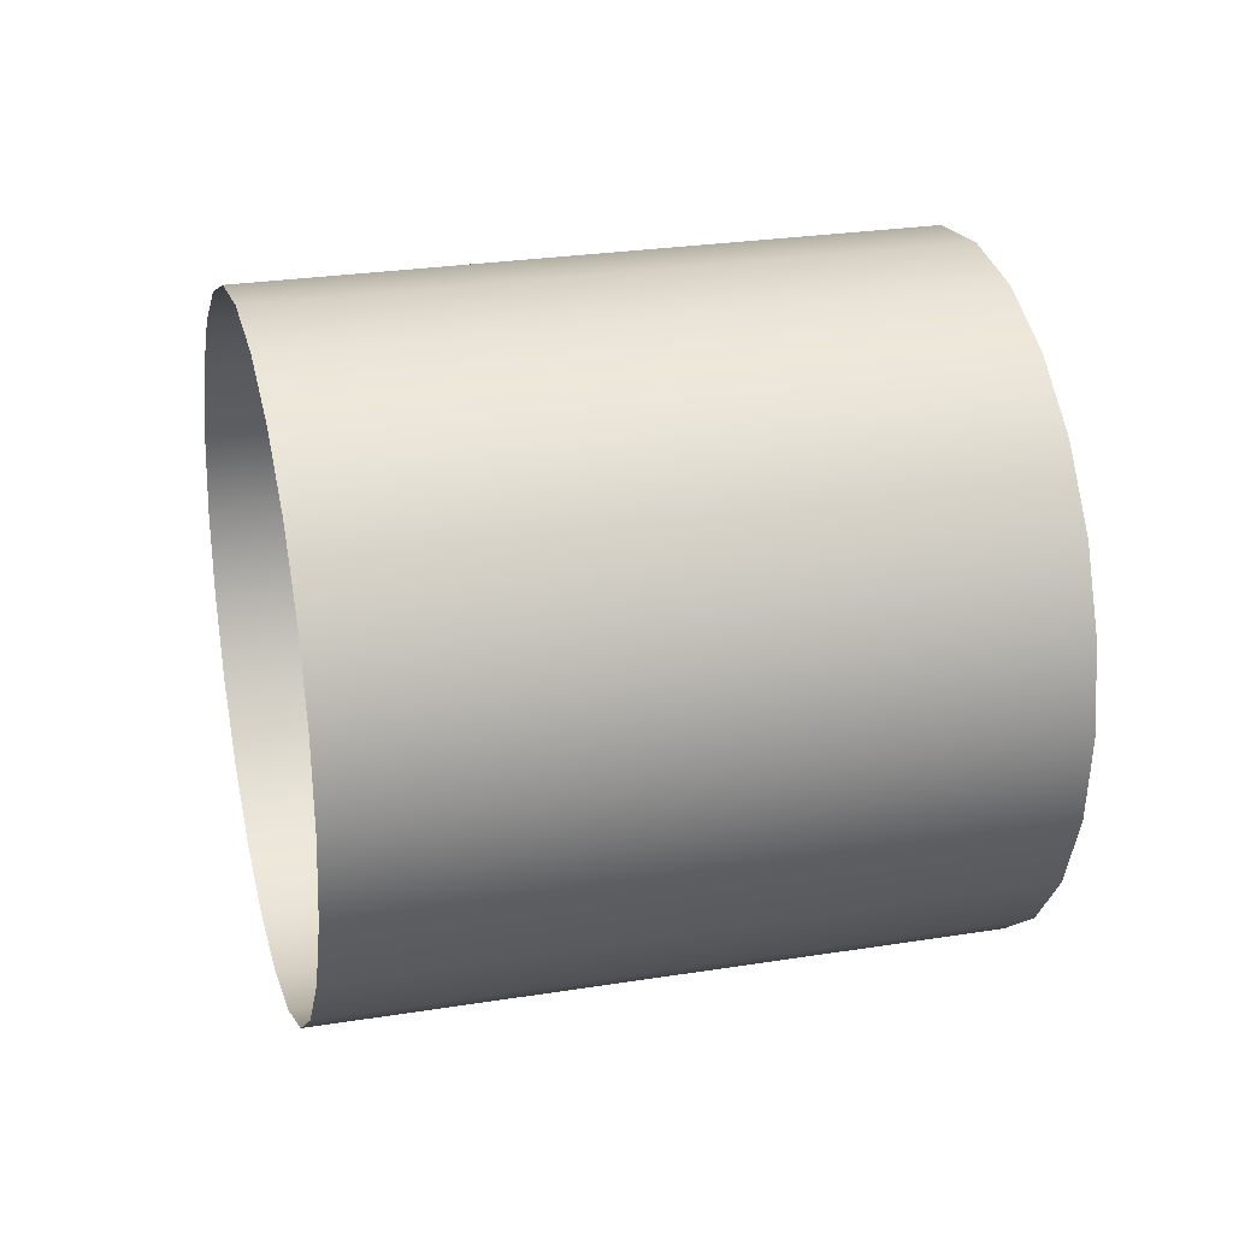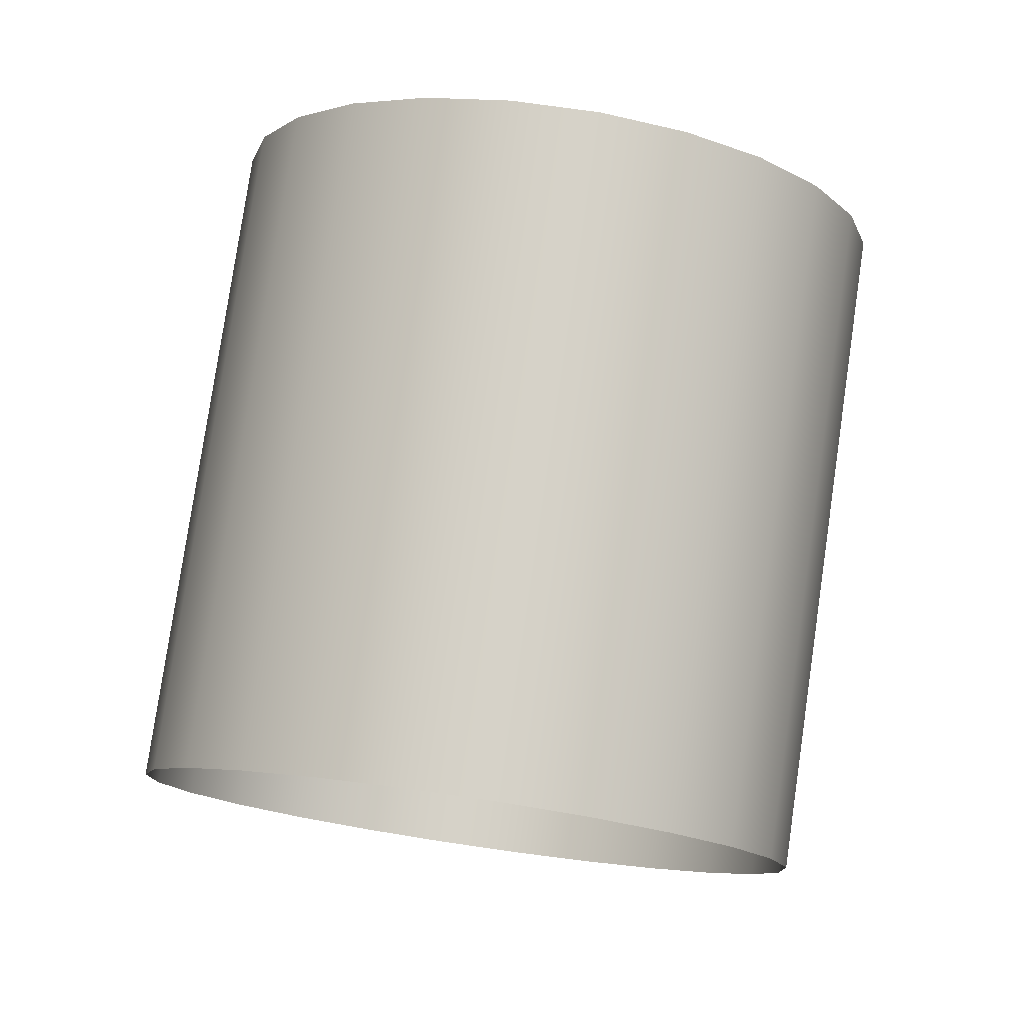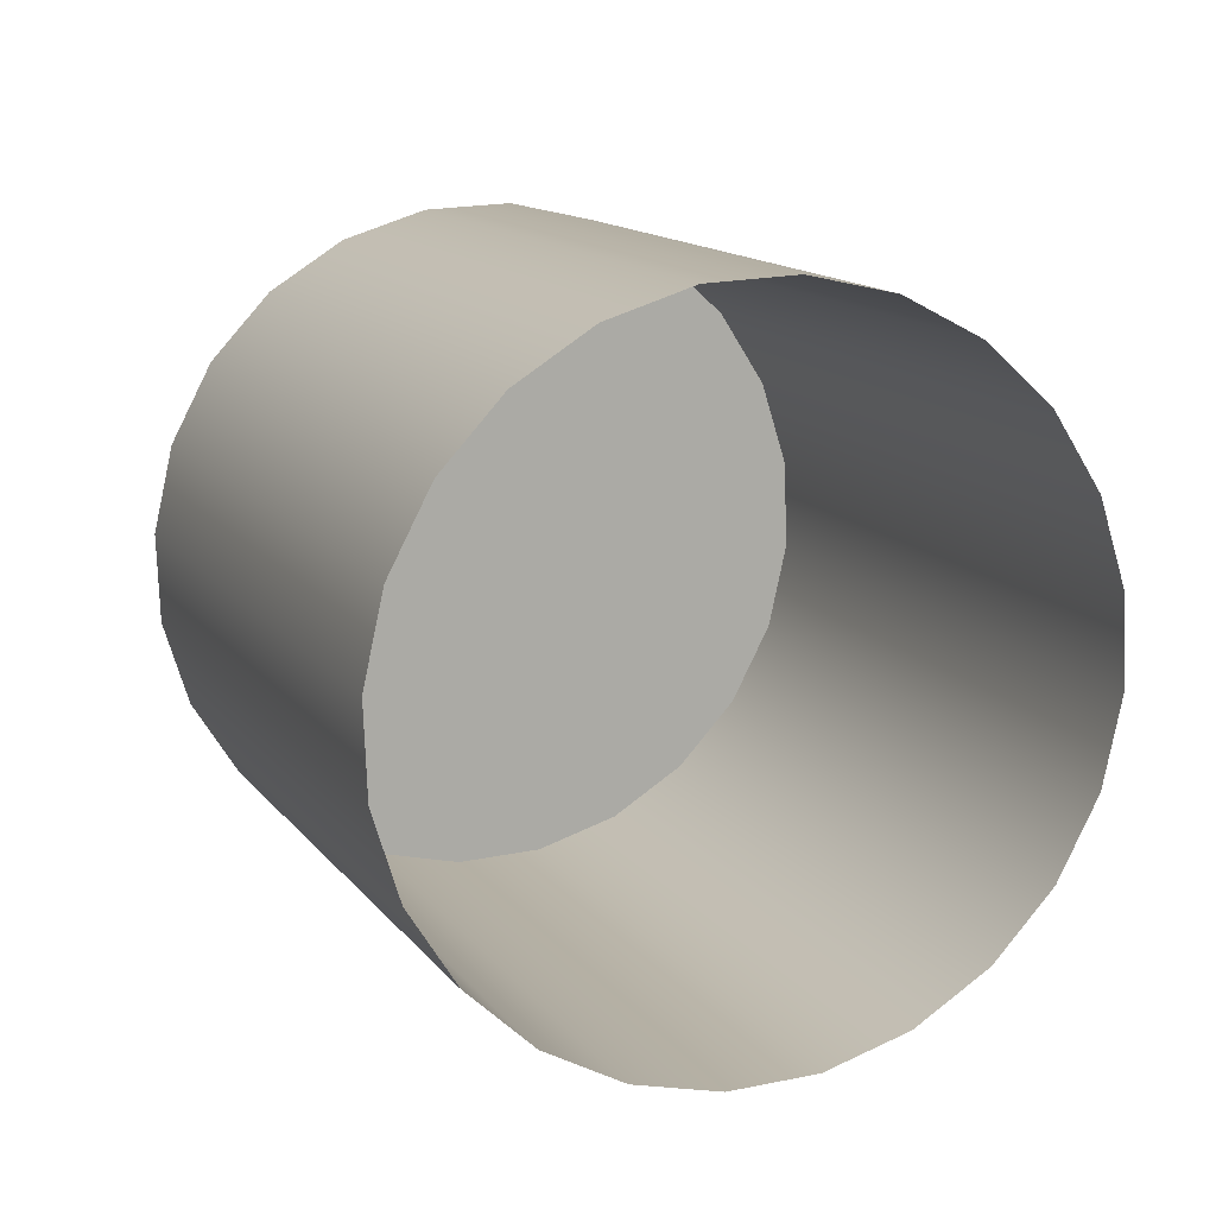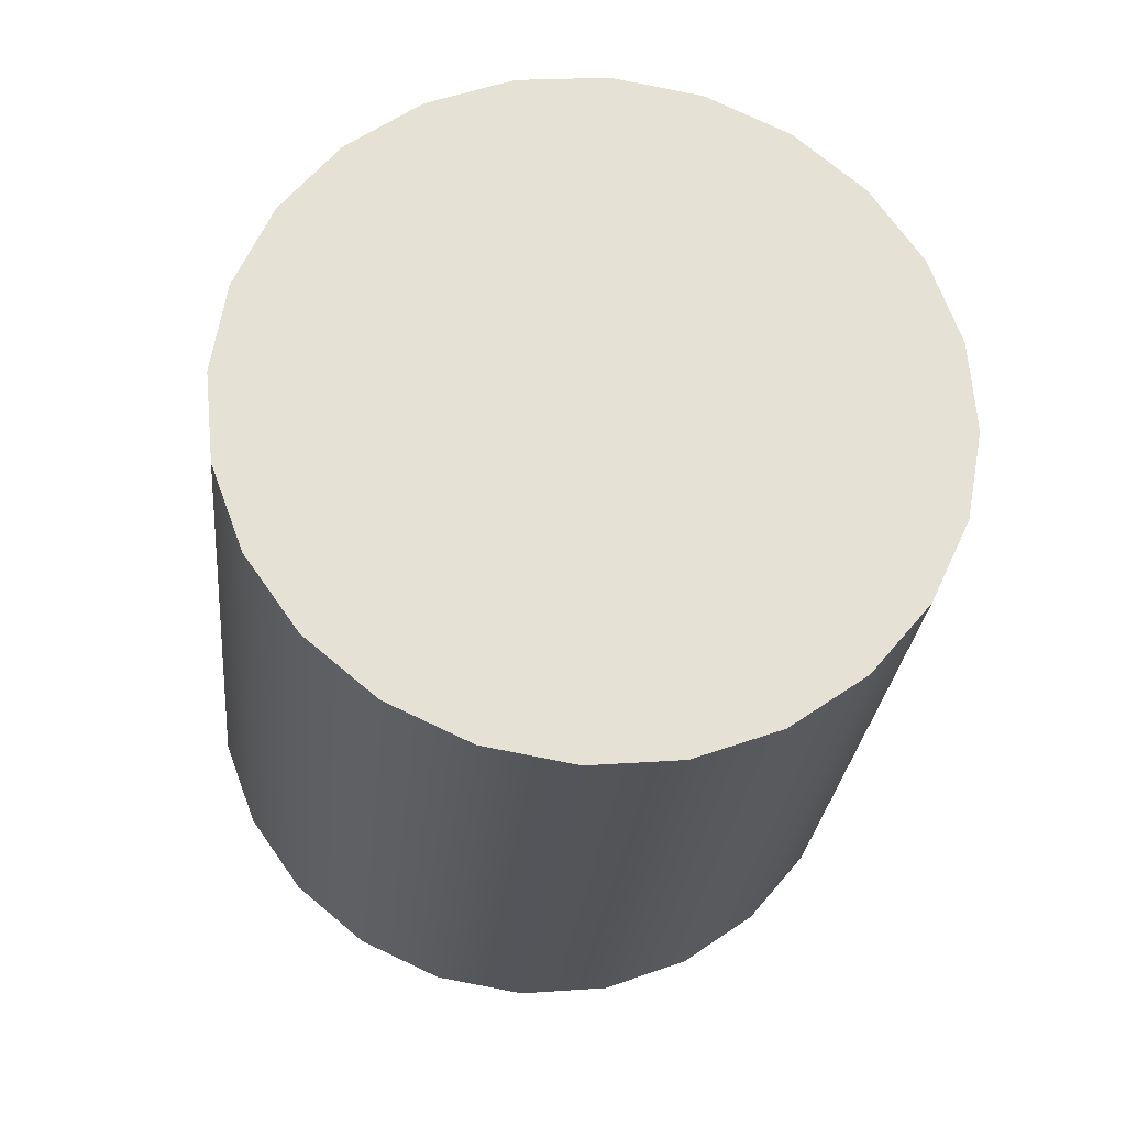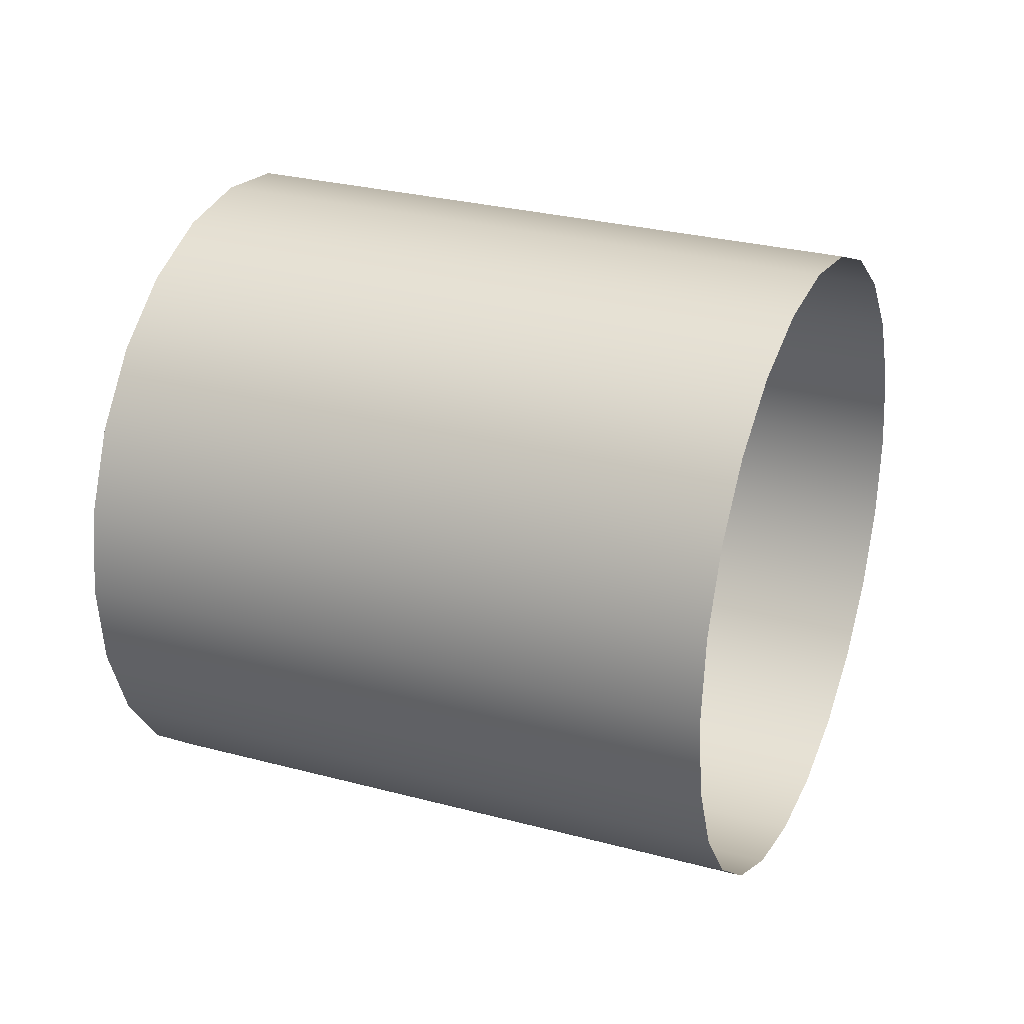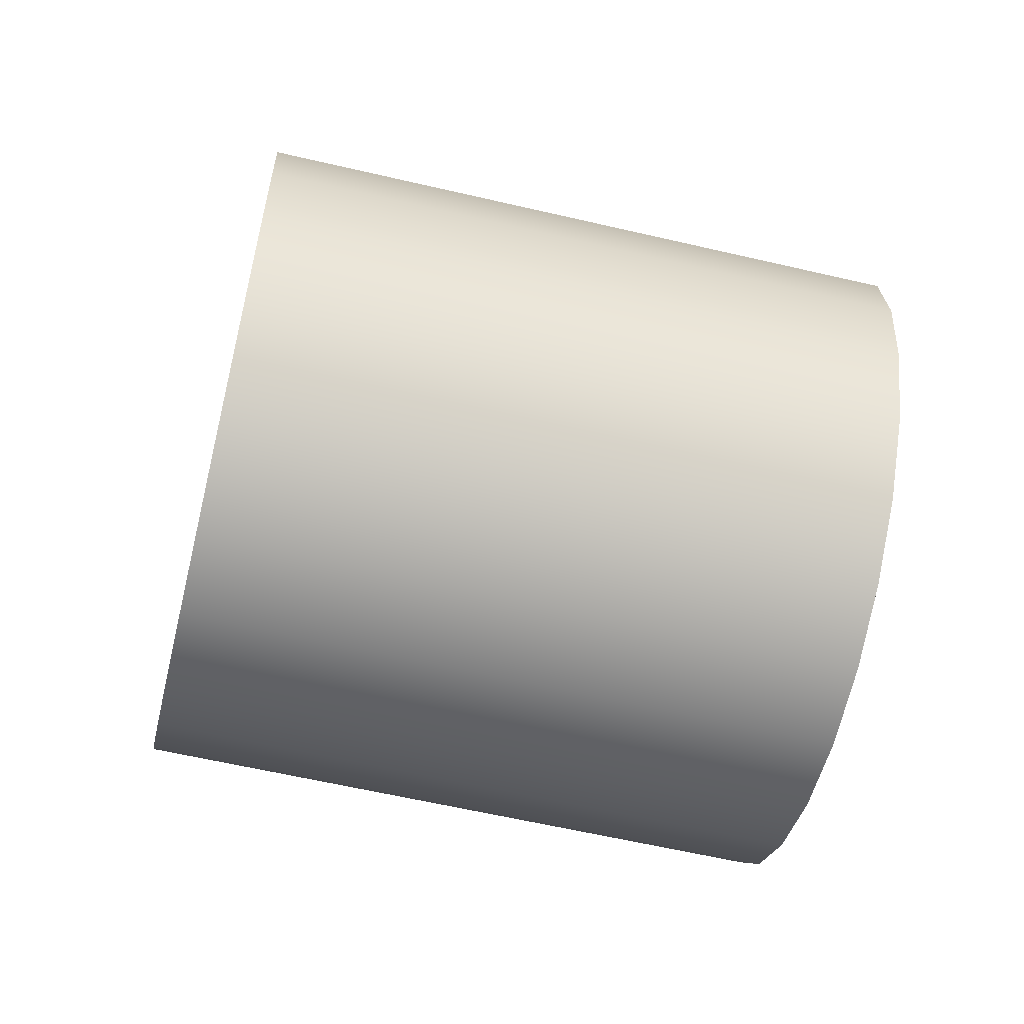
<metadata>
{"format":"obj","ext":"obj","renderer":"f3d","projection":"perspective","resolution":1024,"background":"white","views":[{"elev":25.8,"azim":-126.3,"up":"+Y"},{"elev":-31.6,"azim":-112.9,"up":"+Z"},{"elev":-79.2,"azim":-4.8,"up":"+Z"},{"elev":44.1,"azim":-103.6,"up":"+Z"},{"elev":27.3,"azim":90.9,"up":"+Y"},{"elev":-60.1,"azim":-125.3,"up":"+Y"}]}
</metadata>
<code>
o #ID75
v -0.02903 0.1813 0.958
v -0.04222 0.1783 0.9847
v -0.04004 0.1813 0.9856
v -0.03122 0.1783 0.9572
v -0.03122 0.1783 0.9572
v -0.02903 0.1813 0.958
v -0.04222 0.1783 0.9847
v -0.04004 0.1813 0.9856
v -0.03407 0.1759 0.956
v -0.04507 0.1759 0.9835
v -0.03407 0.1759 0.956
v -0.04507 0.1759 0.9835
v -0.05552 0.1744 0.9794
v -0.04839 0.1744 0.9822
v -0.05195 0.1739 0.9808
v -0.05883 0.1759 0.978
v -0.04507 0.1759 0.9835
v -0.06168 0.1783 0.9769
v -0.04222 0.1783 0.9847
v -0.06387 0.1813 0.976
v -0.04004 0.1813 0.9856
v -0.06524 0.1849 0.9755
v -0.03866 0.1849 0.9861
v -0.06571 0.1887 0.9753
v -0.03819 0.1887 0.9863
v -0.06524 0.1926 0.9755
v -0.03866 0.1926 0.9861
v -0.06387 0.1962 0.976
v -0.04004 0.1962 0.9856
v -0.04222 0.1992 0.9847
v -0.06168 0.1992 0.9769
v -0.05883 0.2016 0.978
v -0.04507 0.2016 0.9835
v -0.05552 0.2031 0.9794
v -0.04839 0.2031 0.9822
v -0.05195 0.2036 0.9808
v -0.05195 0.2036 0.9808
v -0.05552 0.2031 0.9794
v -0.04839 0.2031 0.9822
v -0.04507 0.2016 0.9835
v -0.05883 0.2016 0.978
v -0.04222 0.1992 0.9847
v -0.06168 0.1992 0.9769
v -0.06387 0.1962 0.976
v -0.04004 0.1962 0.9856
v -0.03866 0.1926 0.9861
v -0.06524 0.1926 0.9755
v -0.03819 0.1887 0.9863
v -0.06571 0.1887 0.9753
v -0.03866 0.1849 0.9861
v -0.06524 0.1849 0.9755
v -0.04004 0.1813 0.9856
v -0.06387 0.1813 0.976
v -0.04222 0.1783 0.9847
v -0.06168 0.1783 0.9769
v -0.04507 0.1759 0.9835
v -0.05883 0.1759 0.978
v -0.04839 0.1744 0.9822
v -0.05552 0.1744 0.9794
v -0.05195 0.1739 0.9808
v -0.02766 0.1849 0.9586
v -0.03866 0.1849 0.9861
v -0.02766 0.1849 0.9586
v -0.03866 0.1849 0.9861
v -0.03739 0.1744 0.9547
v -0.04839 0.1744 0.9822
v -0.03739 0.1744 0.9547
v -0.04839 0.1744 0.9822
v -0.02719 0.1887 0.9588
v -0.03819 0.1887 0.9863
v -0.02719 0.1887 0.9588
v -0.03819 0.1887 0.9863
v -0.04095 0.1739 0.9533
v -0.05195 0.1739 0.9808
v -0.04095 0.1739 0.9533
v -0.05195 0.1739 0.9808
v -0.04451 0.1744 0.9519
v -0.05552 0.1744 0.9794
v -0.04451 0.1744 0.9519
v -0.05552 0.1744 0.9794
v -0.04783 0.1759 0.9505
v -0.05883 0.1759 0.978
v -0.04783 0.1759 0.9505
v -0.05883 0.1759 0.978
v -0.05068 0.1783 0.9494
v -0.06168 0.1783 0.9769
v -0.05068 0.1783 0.9494
v -0.06168 0.1783 0.9769
v -0.06387 0.1813 0.976
v -0.05286 0.1813 0.9485
v -0.05286 0.1813 0.9485
v -0.06387 0.1813 0.976
v -0.06524 0.1849 0.9755
v -0.05424 0.1849 0.948
v -0.05424 0.1849 0.948
v -0.06524 0.1849 0.9755
v -0.06571 0.1887 0.9753
v -0.05471 0.1887 0.9478
v -0.05471 0.1887 0.9478
v -0.06571 0.1887 0.9753
v -0.06524 0.1926 0.9755
v -0.05424 0.1926 0.948
v -0.05424 0.1926 0.948
v -0.06524 0.1926 0.9755
v -0.06387 0.1962 0.976
v -0.05286 0.1962 0.9485
v -0.05286 0.1962 0.9485
v -0.06387 0.1962 0.976
v -0.06168 0.1992 0.9769
v -0.05068 0.1992 0.9494
v -0.05068 0.1992 0.9494
v -0.06168 0.1992 0.9769
v -0.04783 0.2016 0.9505
v -0.05883 0.2016 0.978
v -0.05883 0.2016 0.978
v -0.04783 0.2016 0.9505
v -0.04451 0.2031 0.9519
v -0.05552 0.2031 0.9794
v -0.05552 0.2031 0.9794
v -0.04451 0.2031 0.9519
v -0.04095 0.2036 0.9533
v -0.05195 0.2036 0.9808
v -0.05195 0.2036 0.9808
v -0.04095 0.2036 0.9533
v -0.03739 0.2031 0.9547
v -0.04839 0.2031 0.9822
v -0.04839 0.2031 0.9822
v -0.03739 0.2031 0.9547
v -0.03407 0.2016 0.956
v -0.04507 0.2016 0.9835
v -0.04507 0.2016 0.9835
v -0.03407 0.2016 0.956
v -0.03122 0.1992 0.9572
v -0.04222 0.1992 0.9847
v -0.04222 0.1992 0.9847
v -0.03122 0.1992 0.9572
v -0.04004 0.1962 0.9856
v -0.02903 0.1962 0.958
v -0.02903 0.1962 0.958
v -0.04004 0.1962 0.9856
v -0.03866 0.1926 0.9861
v -0.02766 0.1926 0.9586
v -0.02766 0.1926 0.9586
v -0.03866 0.1926 0.9861
f 1 2 3
f 2 1 4
f 2 9 10
f 9 2 4
f 13 14 15
f 14 13 16
f 14 16 17
f 17 16 18
f 17 18 19
f 19 18 20
f 19 20 21
f 21 20 22
f 21 22 23
f 23 22 24
f 23 24 25
f 25 24 26
f 25 26 27
f 27 26 28
f 27 28 29
f 29 28 30
f 30 28 31
f 30 31 32
f 30 32 33
f 33 32 34
f 33 34 35
f 35 34 36
f 61 3 62
f 3 61 1
f 10 65 66
f 65 10 9
f 69 62 70
f 62 69 61
f 66 73 74
f 73 66 65
f 74 77 78
f 77 74 73
f 78 81 82
f 81 78 77
f 82 85 86
f 85 82 81
f 85 89 86
f 89 85 90
f 90 93 89
f 93 90 94
f 94 97 93
f 97 94 98
f 98 101 97
f 101 98 102
f 102 105 101
f 105 102 106
f 106 109 105
f 109 106 110
f 113 109 110
f 109 113 114
f 117 114 113
f 114 117 118
f 121 118 117
f 118 121 122
f 125 122 121
f 122 125 126
f 129 126 125
f 126 129 130
f 133 130 129
f 130 133 134
f 133 137 134
f 137 133 138
f 138 141 137
f 141 138 142
f 142 70 141
f 70 142 69
f 5 6 7
f 8 7 6
f 5 7 11
f 12 11 7
f 37 38 39
f 39 38 40
f 38 41 40
f 40 41 42
f 41 43 42
f 43 44 42
f 42 44 45
f 45 44 46
f 44 47 46
f 46 47 48
f 47 49 48
f 48 49 50
f 49 51 50
f 50 51 52
f 51 53 52
f 52 53 54
f 53 55 54
f 54 55 56
f 55 57 56
f 56 57 58
f 57 59 58
f 60 58 59
f 6 63 8
f 64 8 63
f 11 12 67
f 68 67 12
f 63 71 64
f 72 64 71
f 67 68 75
f 76 75 68
f 75 76 79
f 80 79 76
f 79 80 83
f 84 83 80
f 83 84 87
f 88 87 84
f 91 87 92
f 88 92 87
f 95 91 96
f 92 96 91
f 99 95 100
f 96 100 95
f 103 99 104
f 100 104 99
f 107 103 108
f 104 108 103
f 111 107 112
f 108 112 107
f 115 116 112
f 111 112 116
f 119 120 115
f 116 115 120
f 123 124 119
f 120 119 124
f 127 128 123
f 124 123 128
f 131 132 127
f 128 127 132
f 135 136 131
f 132 131 136
f 139 136 140
f 135 140 136
f 143 139 144
f 140 144 139
f 71 143 72
f 144 72 143

</code>
